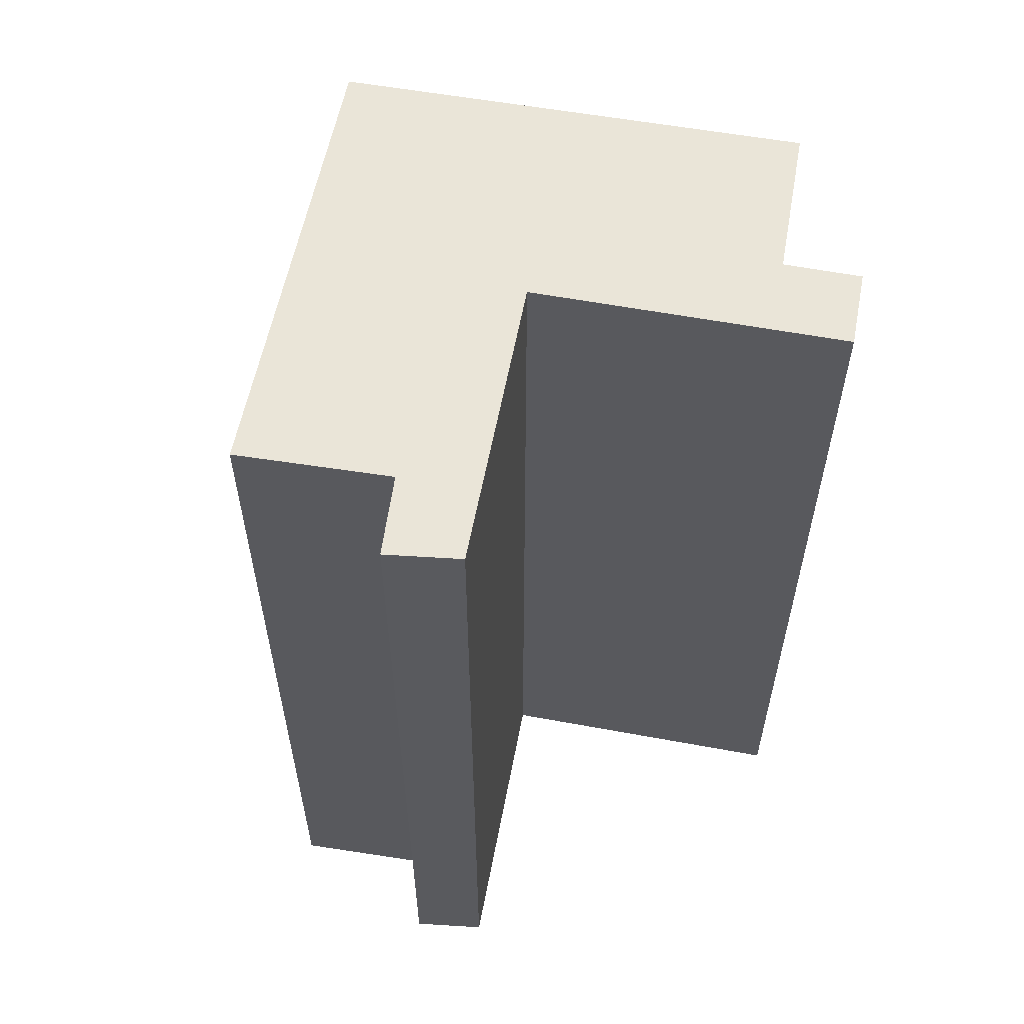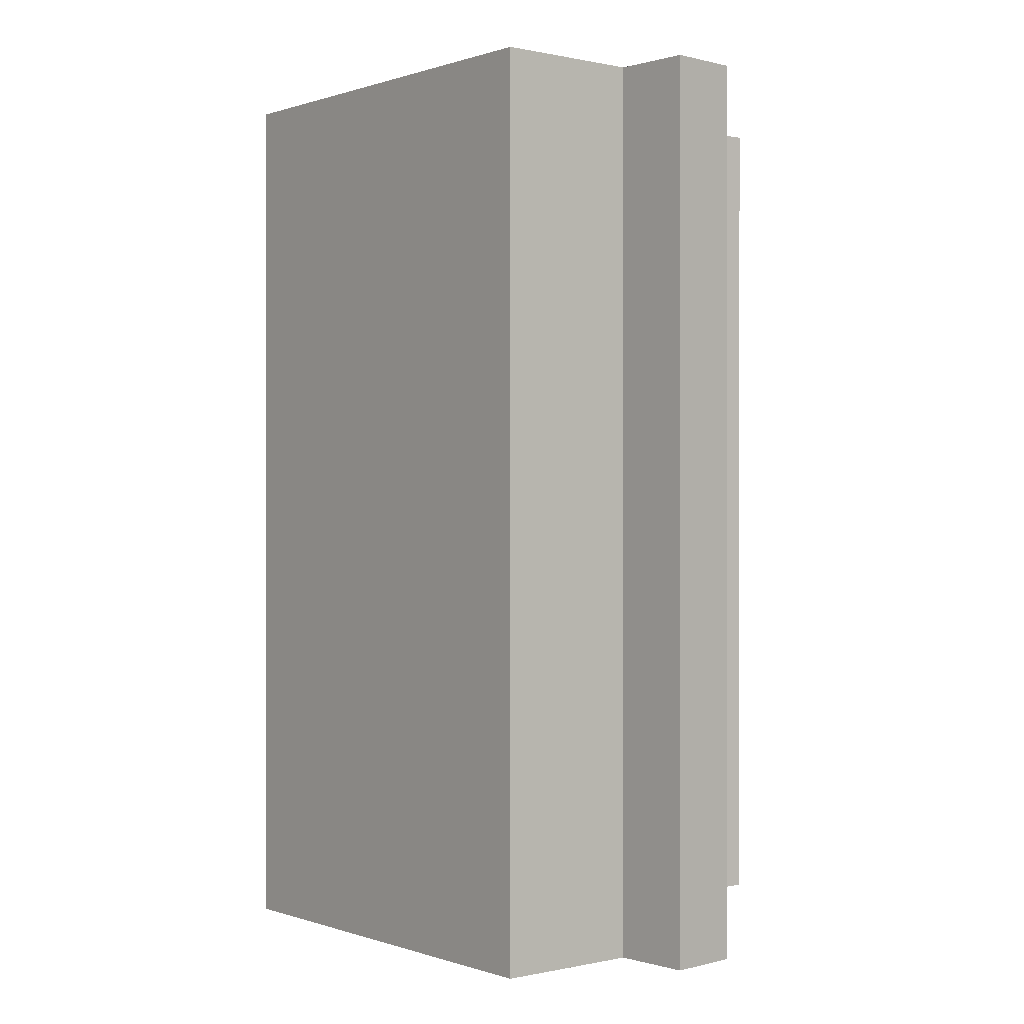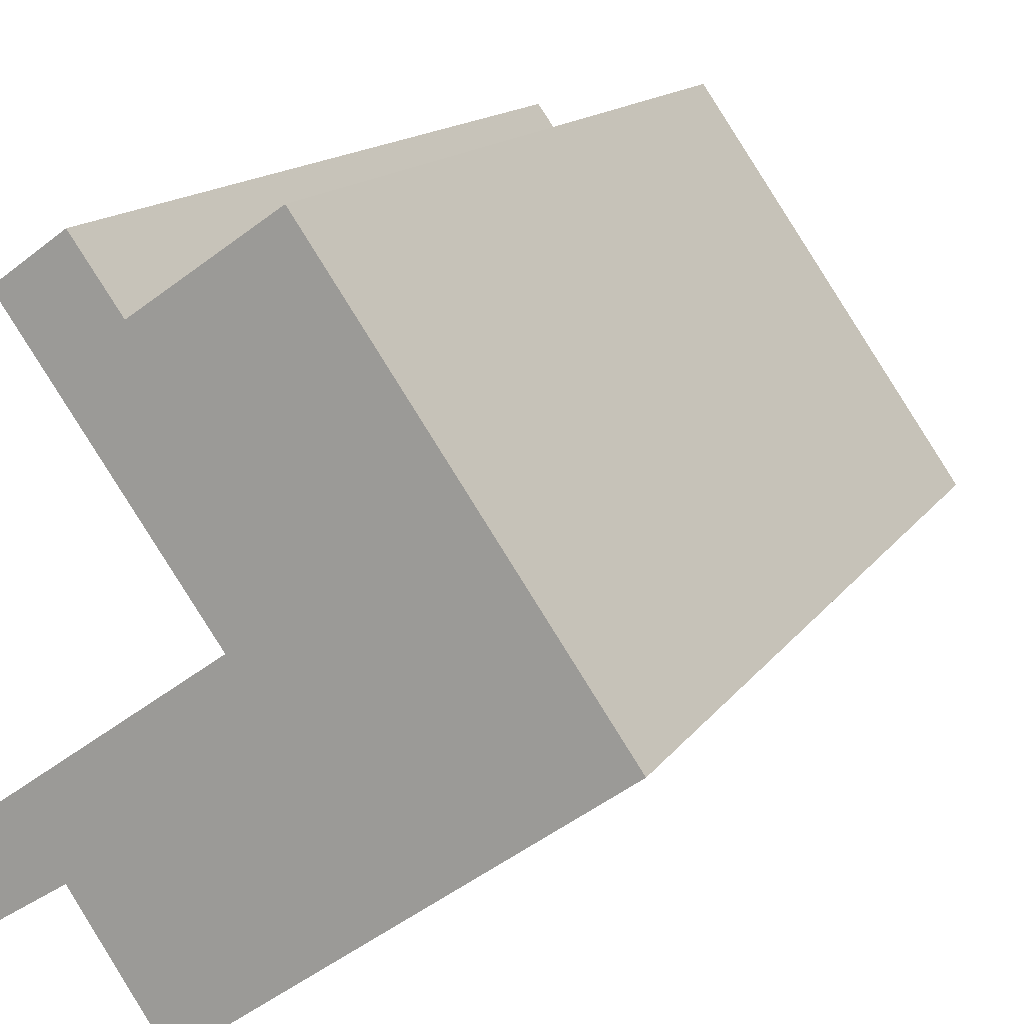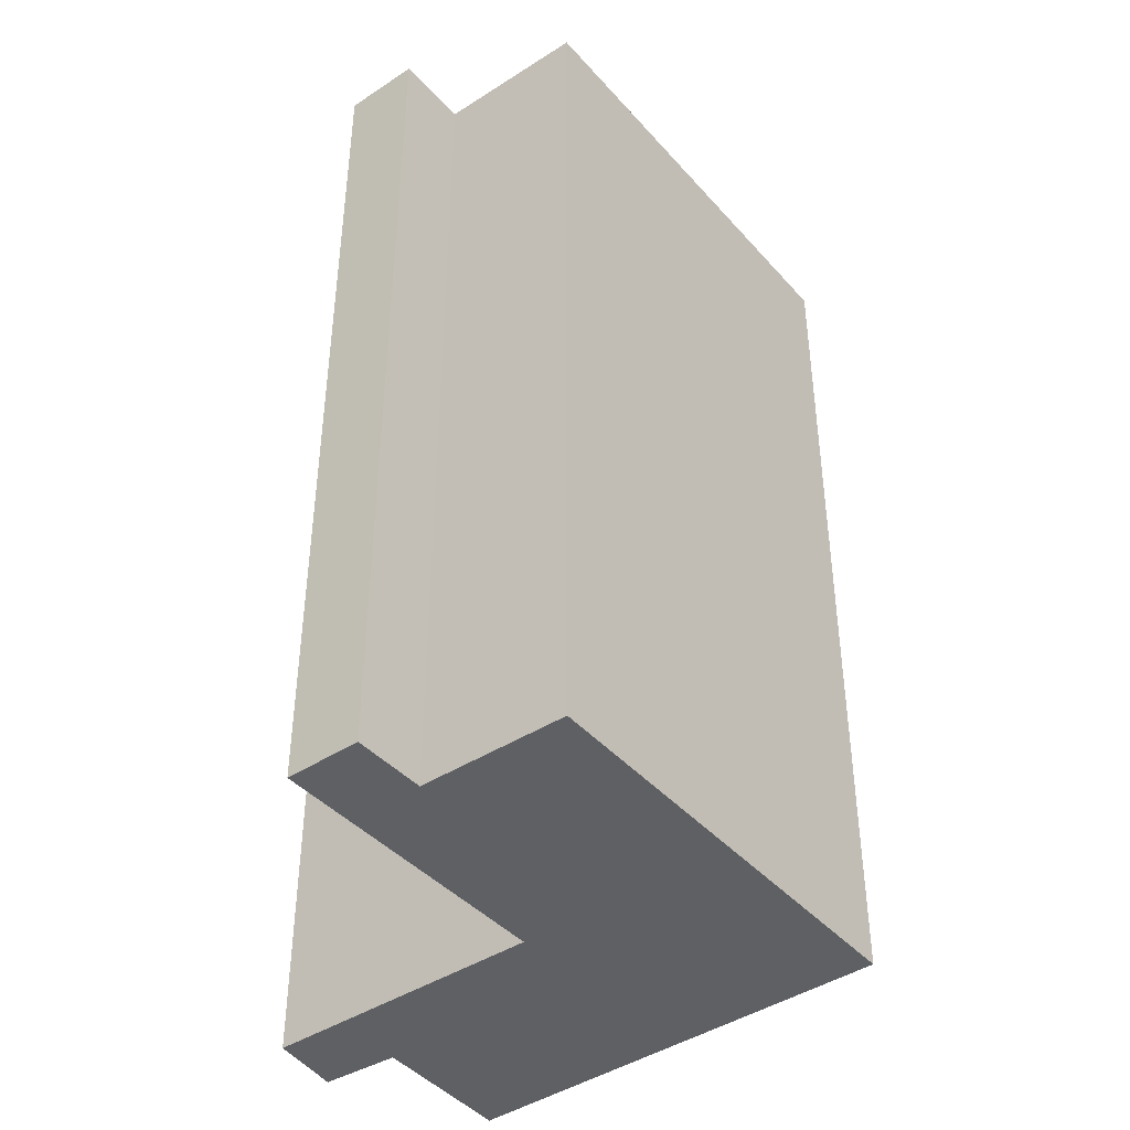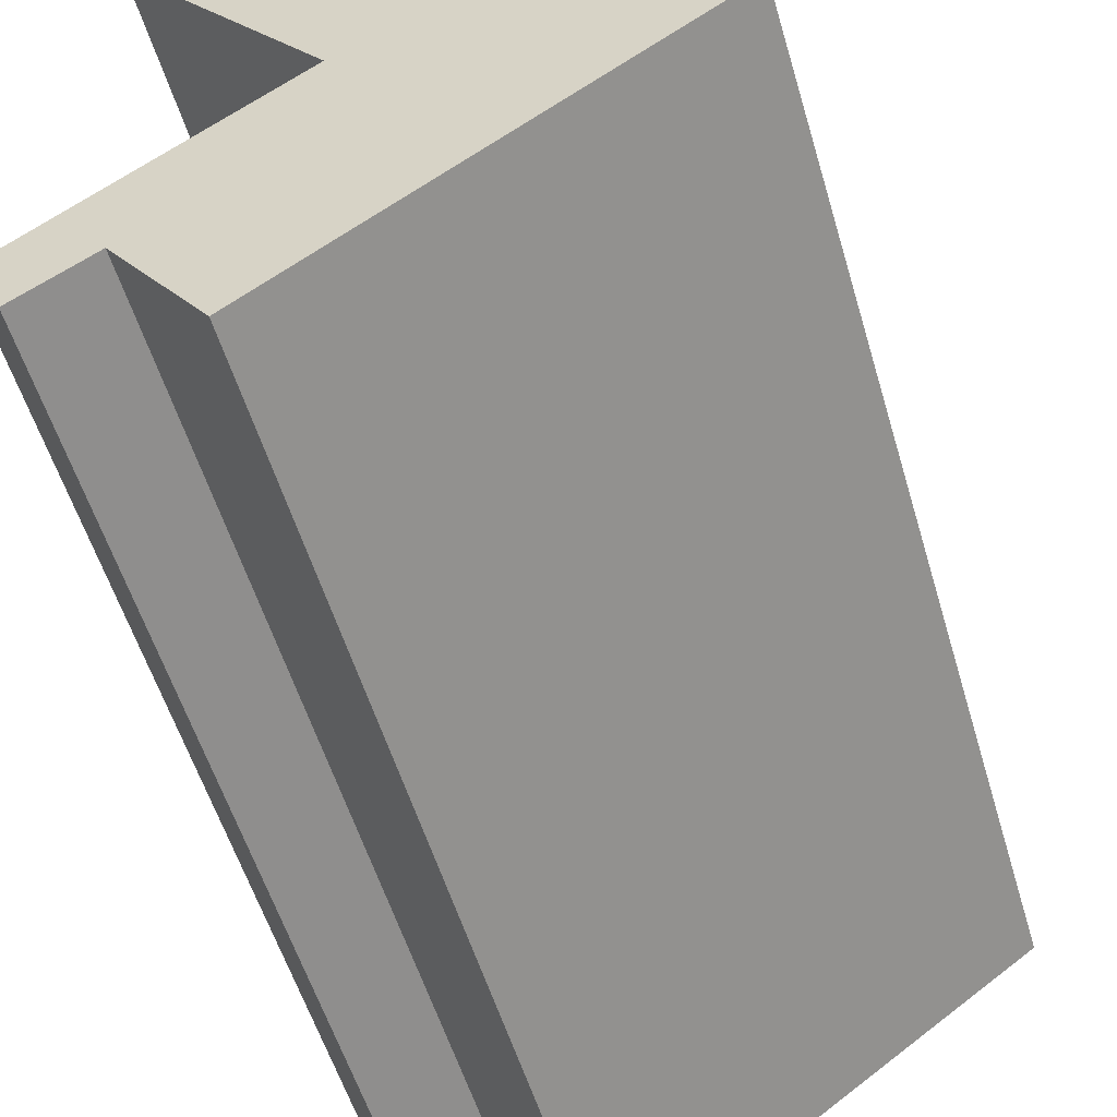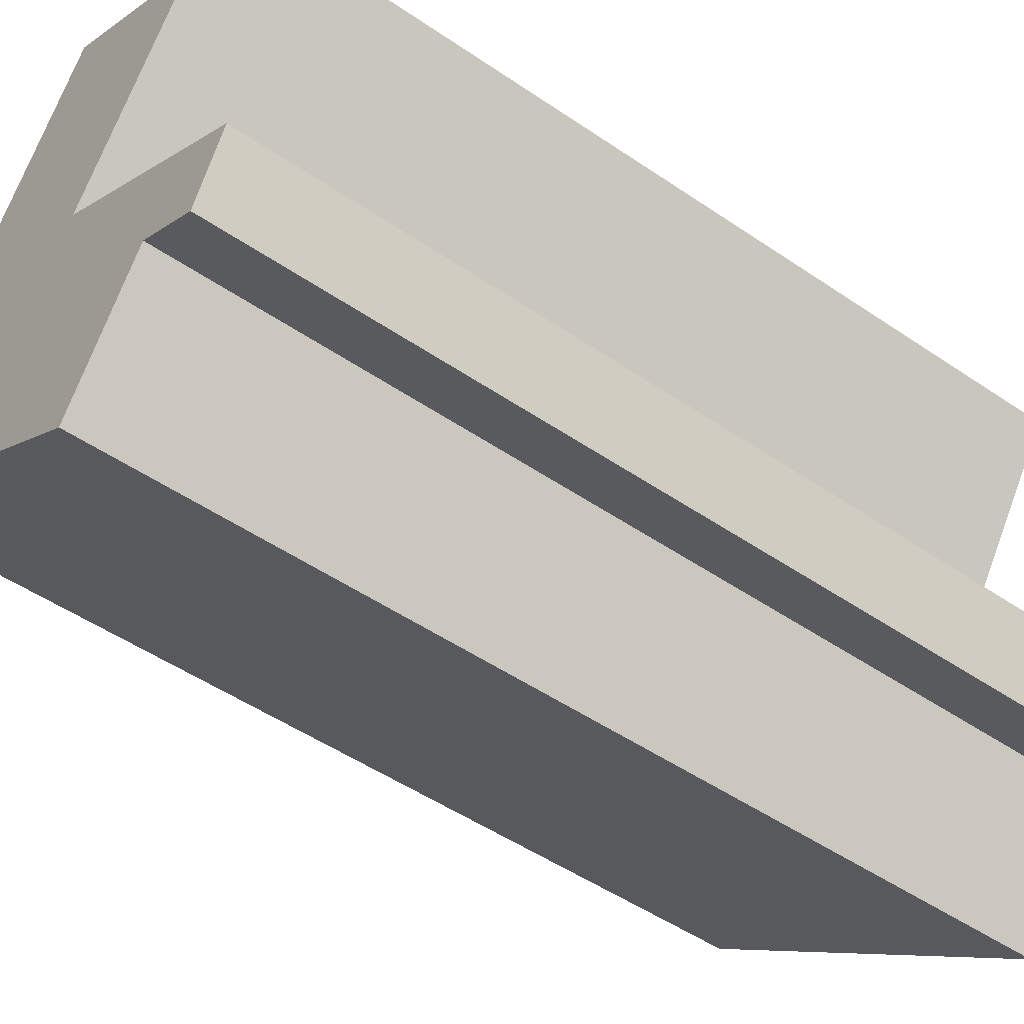
<metadata>
{"format":"obj","ext":"obj","renderer":"f3d","projection":"perspective","resolution":1024,"background":"white","views":[{"elev":58.7,"azim":-114.7,"up":"+Y"},{"elev":0.2,"azim":-163.9,"up":"+Y"},{"elev":14.0,"azim":21.7,"up":"+Z"},{"elev":-42.4,"azim":2.7,"up":"+Y"},{"elev":-54.5,"azim":16.3,"up":"+Z"},{"elev":-49.8,"azim":-127.0,"up":"+Z"}]}
</metadata>
<code>
v  0 11.26 6.892e-16
v  1.277 11.26 -0.272
v  0.436 11.26 -0.808
v  4.509 11.26 -0.234
v  2.316 11.26 -1.826
v  2.898 11.26 2.061
v  6.875 11.26 1.484
v  2.98 11.26 2.119
v  5.226 11.26 3.841
v  2.922 11.26 2.2
v  0.763 11.26 5.225
v  2.092 11.26 5.021
v  1.544 11.26 5.783
v  3.646 11.26 6.099
v  0.436 4.948e-17 -0.808
v  0 0 0
v  2.98 -1.298e-16 2.119
v  0.763 -3.199e-16 5.225
v  2.922 -1.347e-16 2.2
v  2.316 1.118e-16 -1.826
v  1.277 1.666e-17 -0.272
v  2.898 -1.262e-16 2.061
v  1.544 -3.541e-16 5.783
v  2.092 -3.074e-16 5.021
v  3.646 -3.735e-16 6.099
v  6.875 -9.087e-17 1.484
v  5.226 -2.352e-16 3.841
v  4.509 1.433e-17 -0.234
g defaultobject
f 1 2 3
f 2 4 5
f 4 2 1
f 4 1 6
f 4 6 7
f 7 6 8
f 7 8 9
f 9 8 10
f 9 10 11
f 9 11 12
f 12 11 13
f 14 9 12
f 15 1 3
f 1 15 16
f 17 10 8
f 10 17 11
f 11 17 18
f 18 17 19
f 20 2 5
f 2 20 21
f 16 6 1
f 6 16 8
f 8 16 17
f 17 16 22
f 18 13 11
f 13 18 23
f 24 14 12
f 14 24 25
f 23 12 13
f 12 23 24
f 25 9 14
f 9 25 7
f 7 25 26
f 26 25 27
f 26 4 7
f 4 26 5
f 5 26 20
f 20 26 28
f 21 3 2
f 3 21 15
f 25 24 27
f 26 27 24
f 28 21 20
f 23 18 24
f 26 24 18
f 17 26 18
f 28 26 17
f 19 17 18
f 22 28 17
f 16 28 22
f 21 28 16
f 15 21 16

</code>
